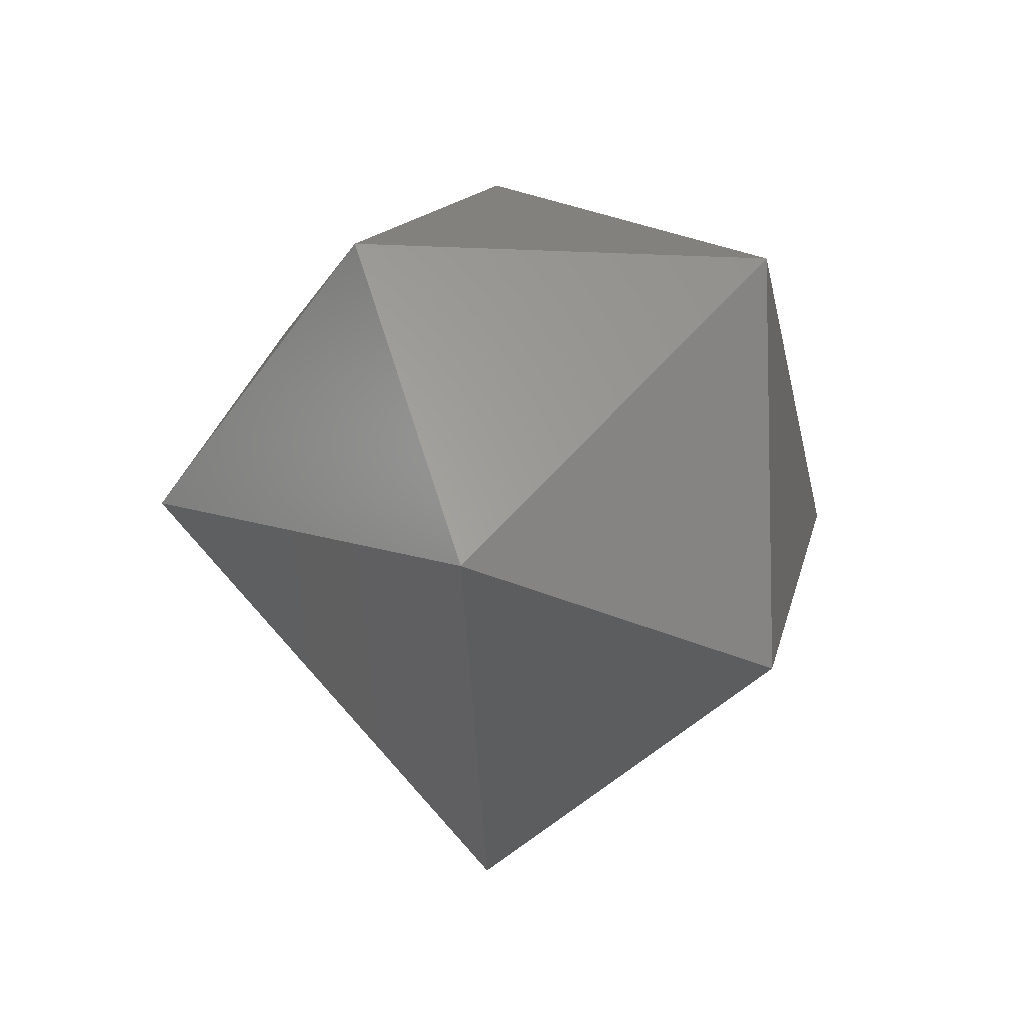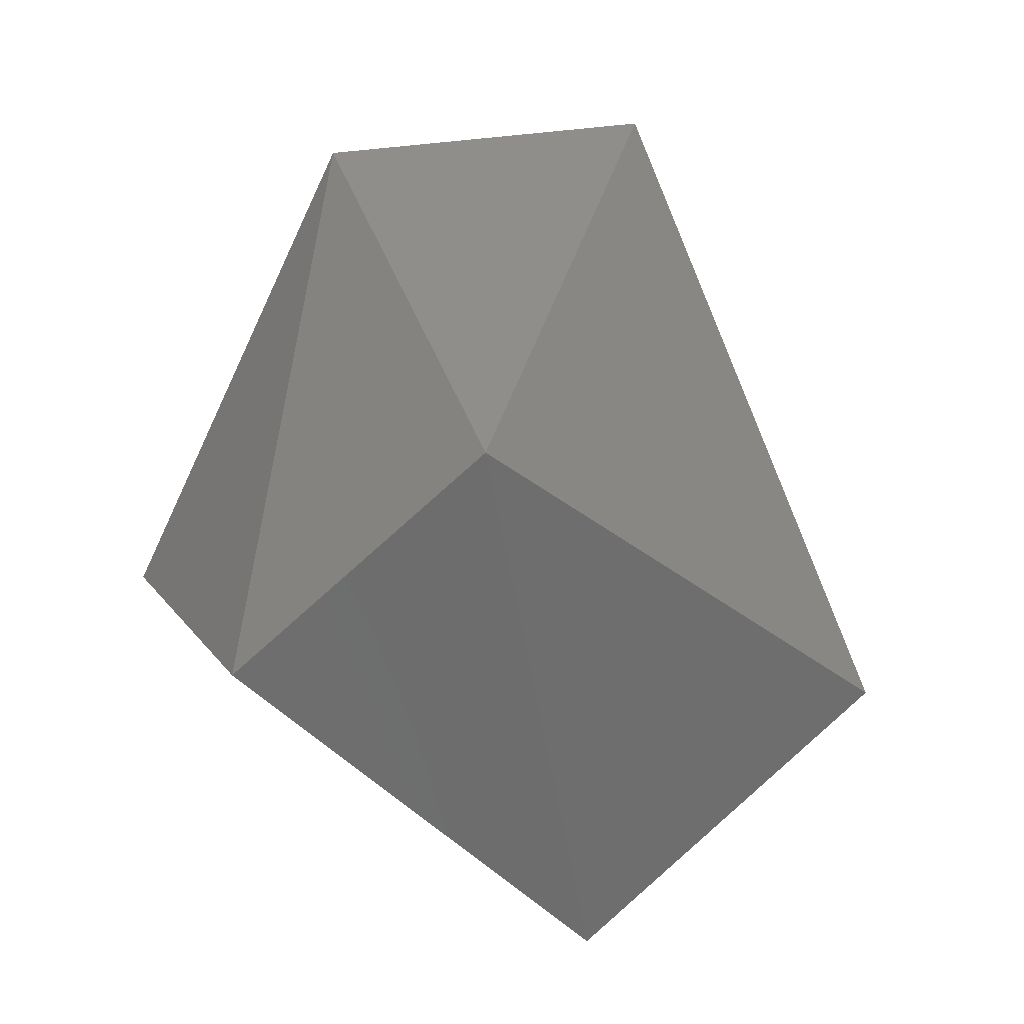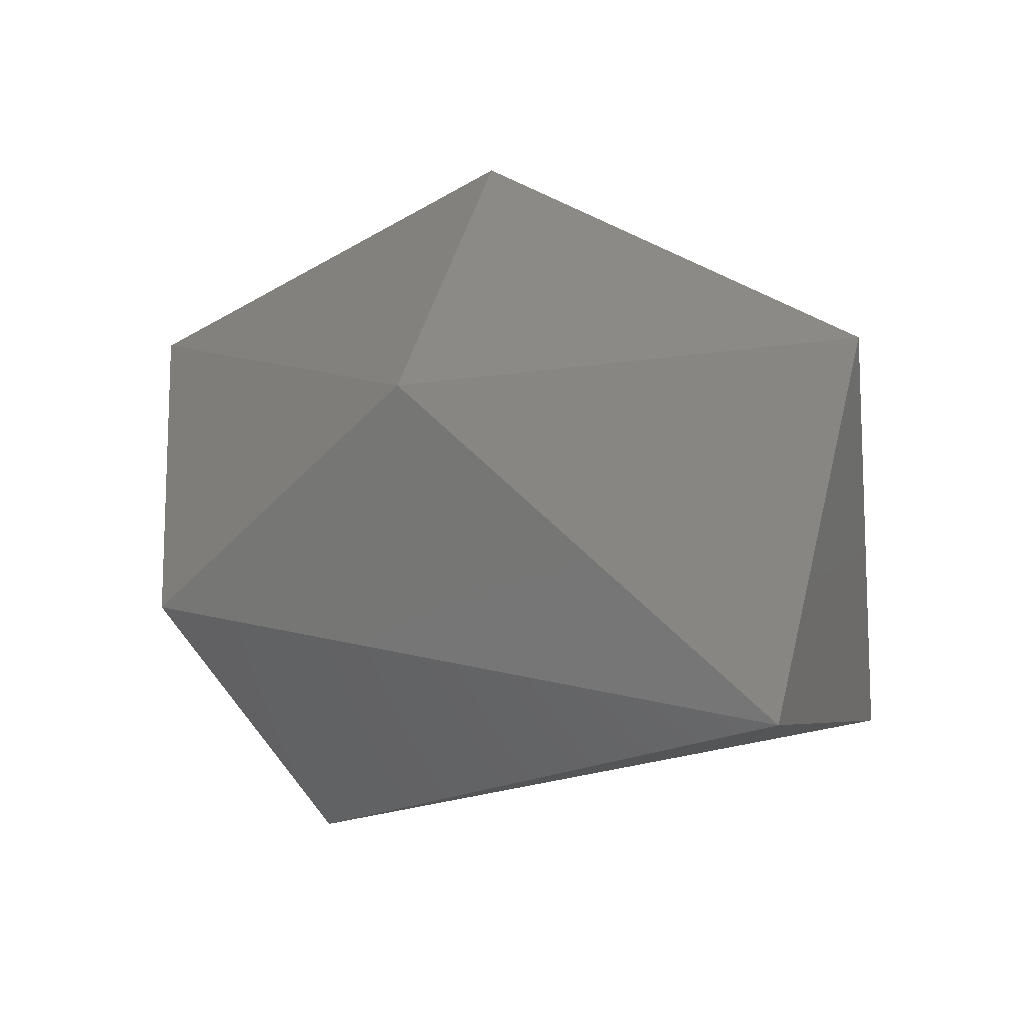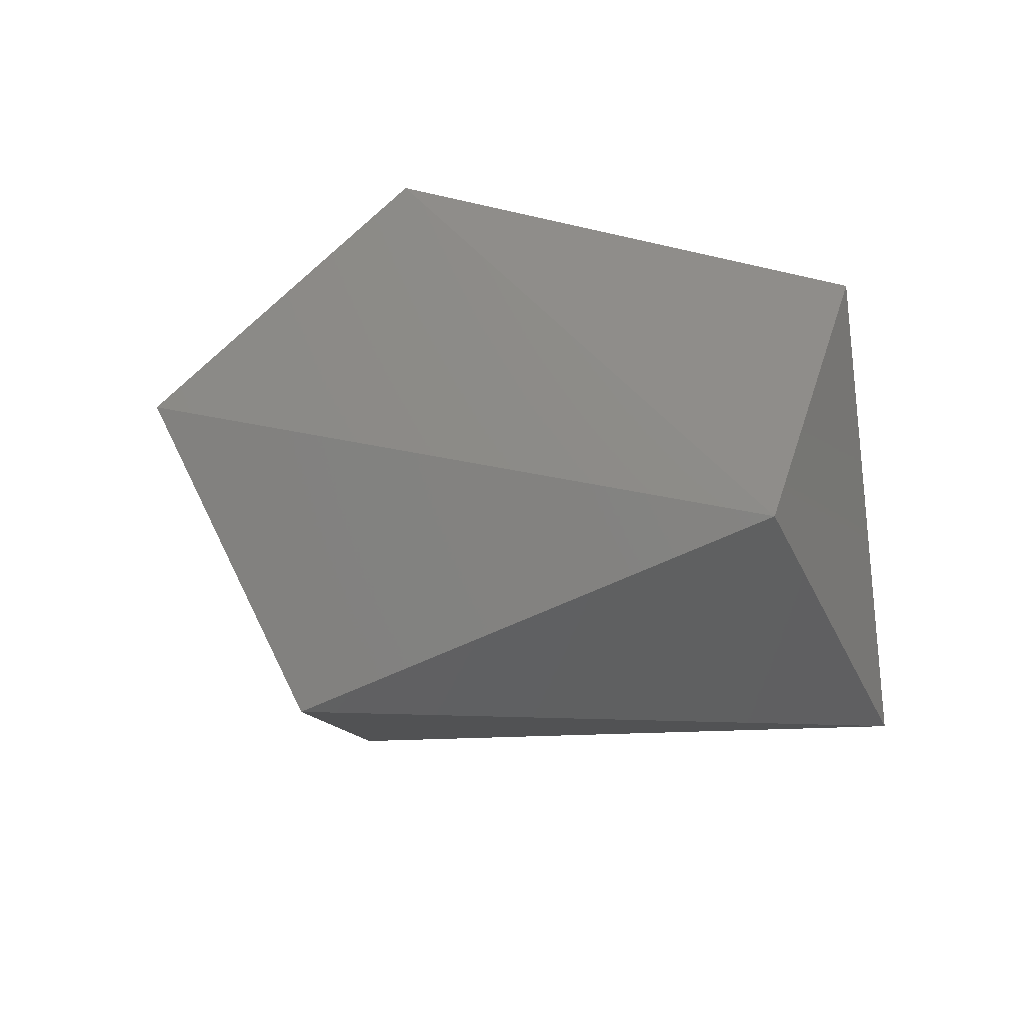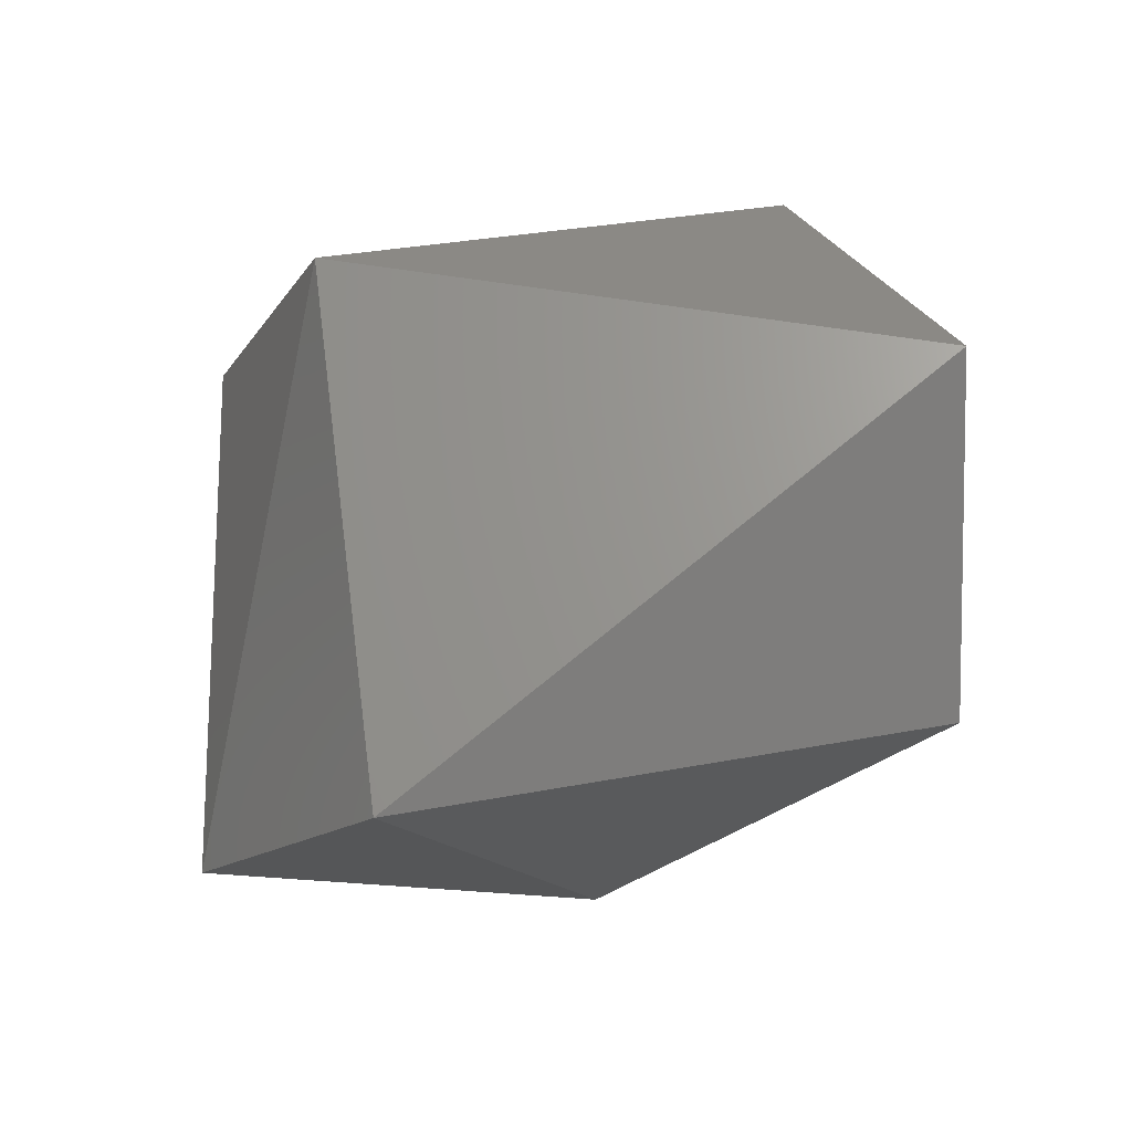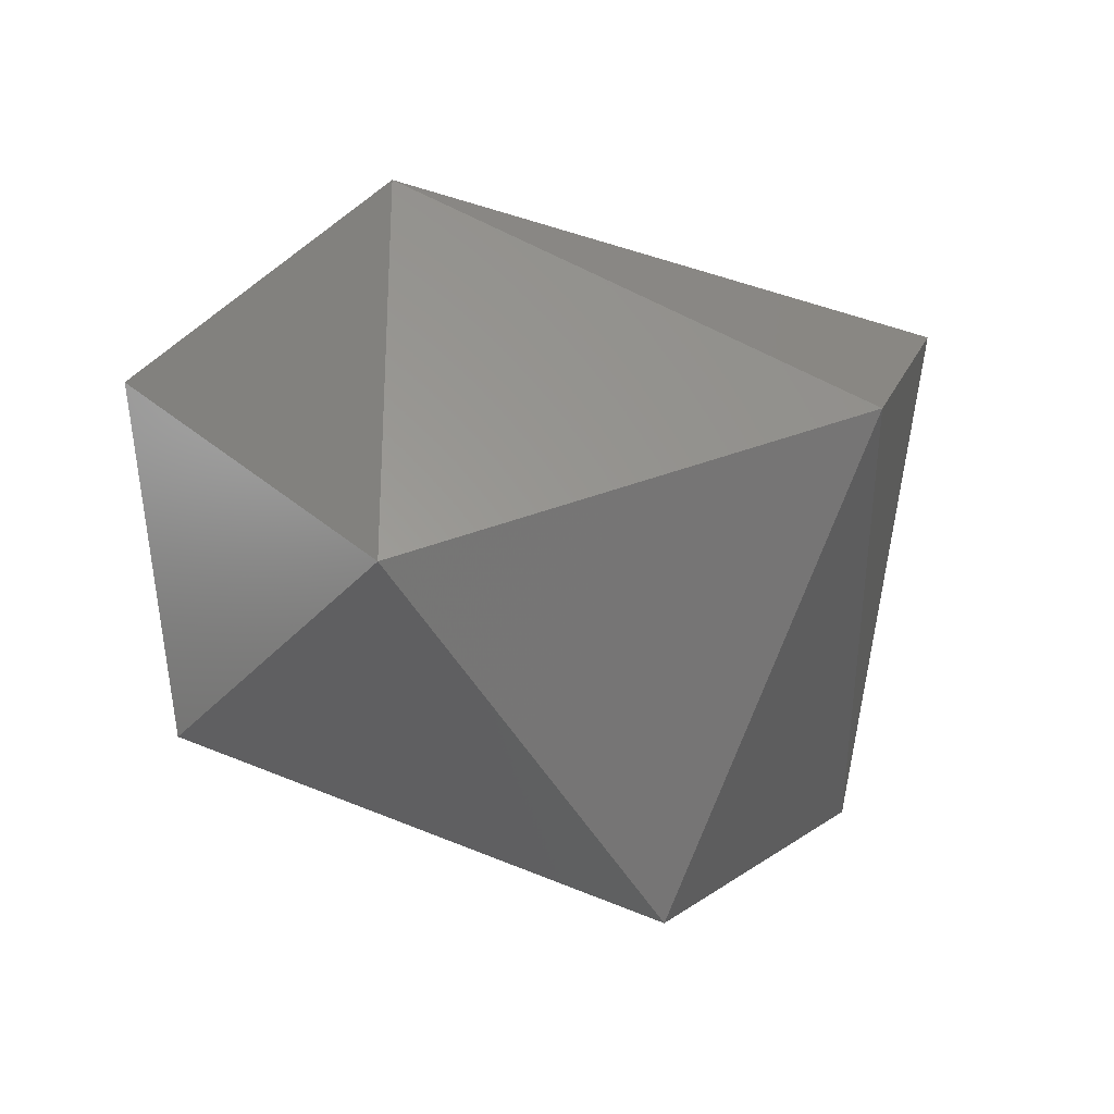
<metadata>
{"format":"stl","ext":"stl","renderer":"f3d","projection":"perspective","resolution":1024,"background":"white","views":[{"elev":-6.7,"azim":-99.2,"up":"+Z"},{"elev":65.7,"azim":94.8,"up":"+Y"},{"elev":76.0,"azim":-167.0,"up":"+Z"},{"elev":38.7,"azim":-164.5,"up":"+Z"},{"elev":-65.9,"azim":-159.1,"up":"+Z"},{"elev":-29.6,"azim":-31.5,"up":"+Y"}]}
</metadata>
<code>
# stl→obj: 10 verts, 16 faces
v -0.192 -0.406 -0.202
v 0.657 -0.748 0.198
v -0.188 -0.406 0.604
v 0.657 -0 0.946
v -0.188 0.406 0.604
v 1.031 0.458 0.656
v 0.657 0.748 0.198
v 1.305 -0.265 -0.066
v -0.43 0.234 -0.036
v 0.792 -0 -0.612
f 1 2 3
f 2 3 4
f 3 4 5
f 4 5 6
f 5 6 7
f 6 7 8
f 5 3 9
f 3 9 1
f 7 5 9
f 2 4 8
f 10 2 8
f 10 8 7
f 8 4 6
f 10 7 9
f 10 1 2
f 10 9 1

</code>
